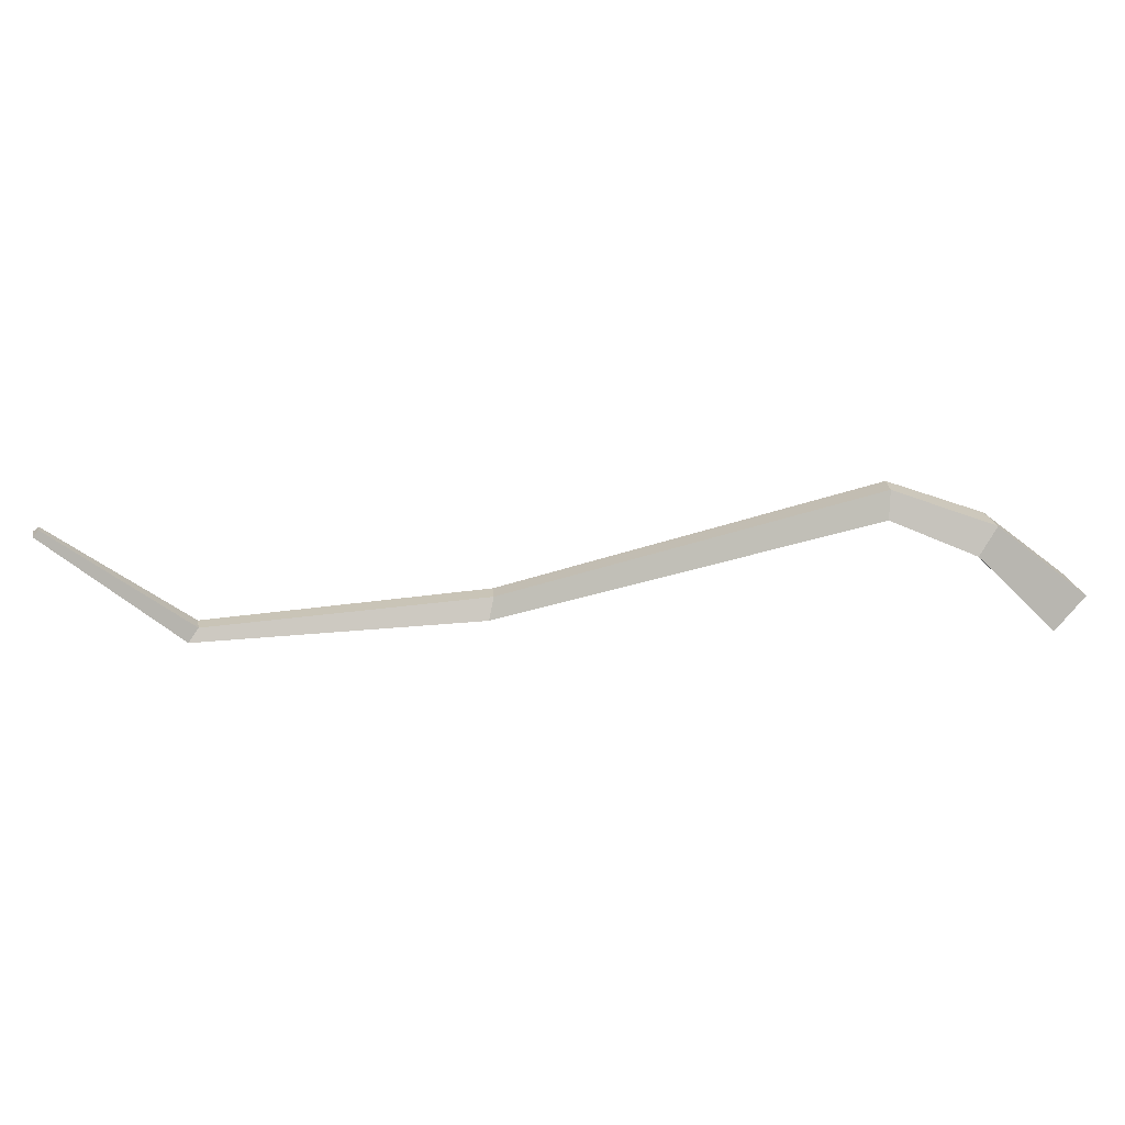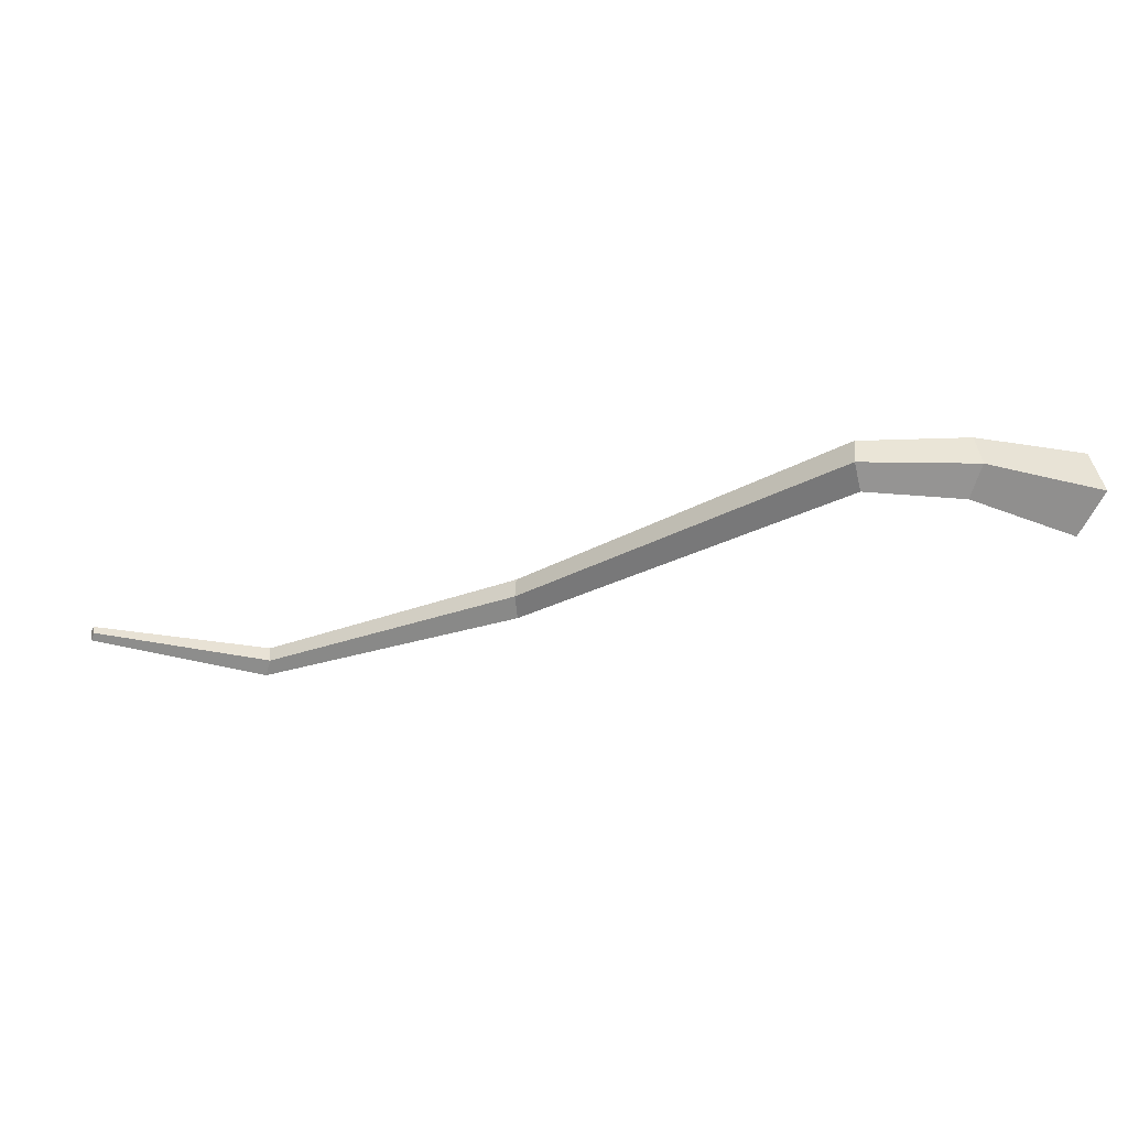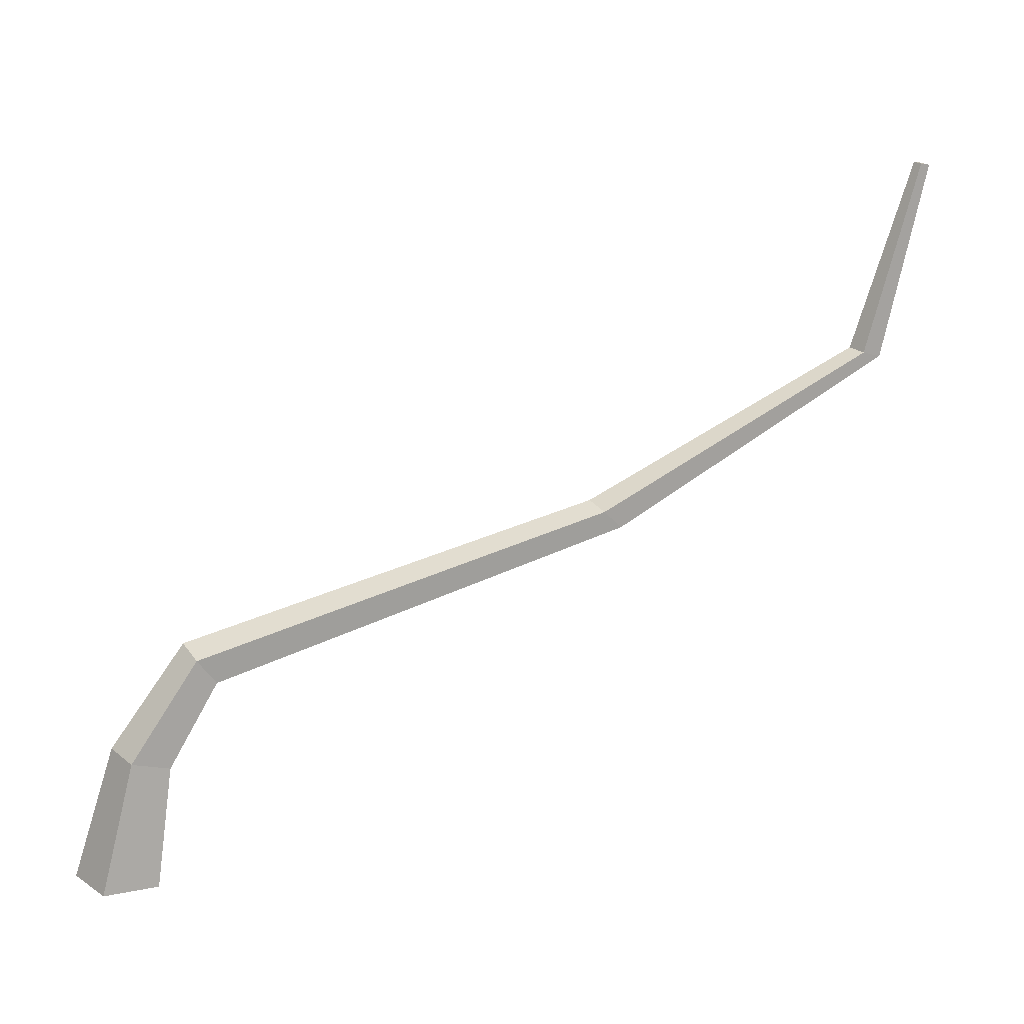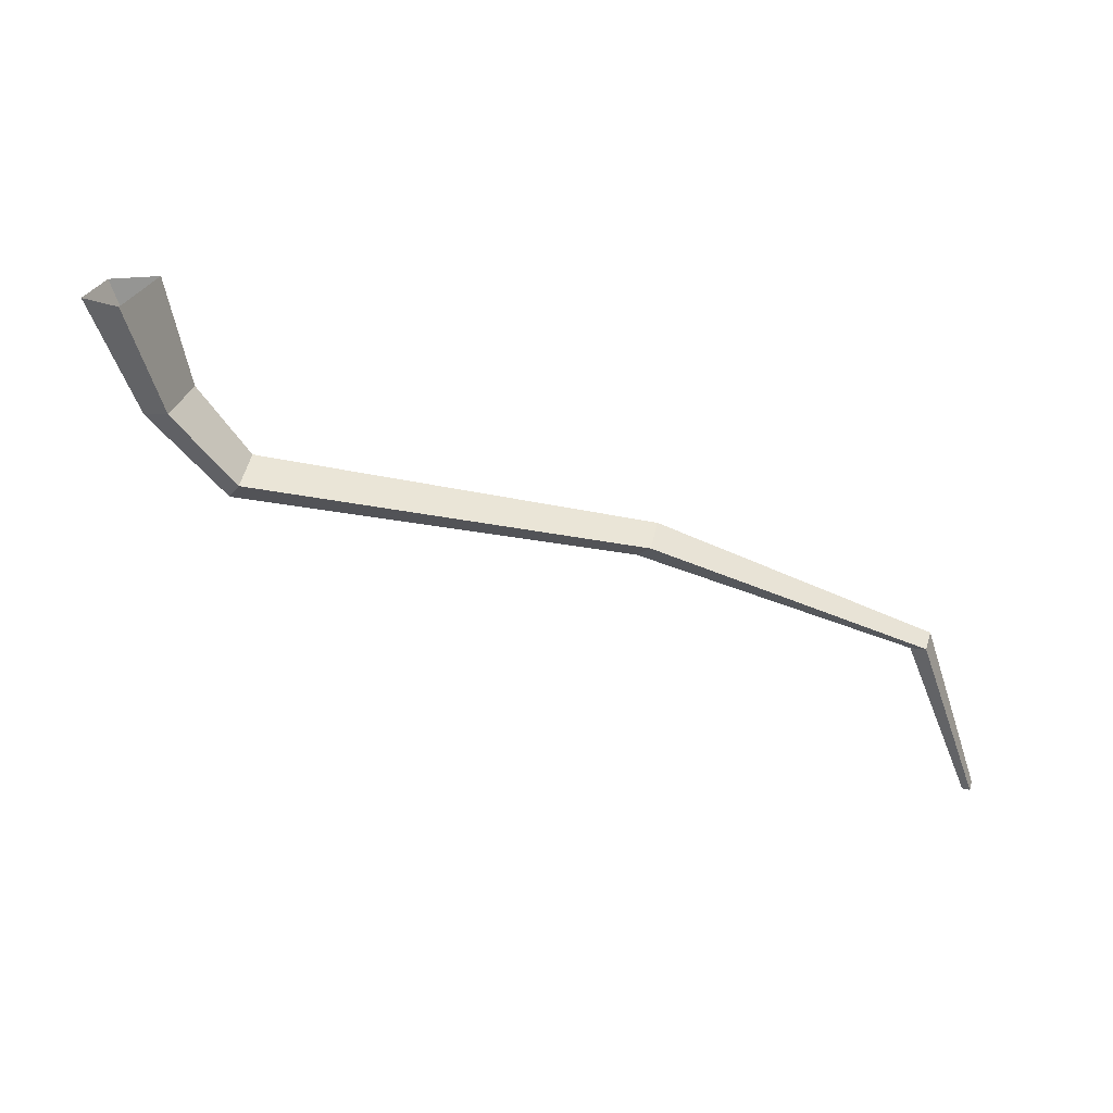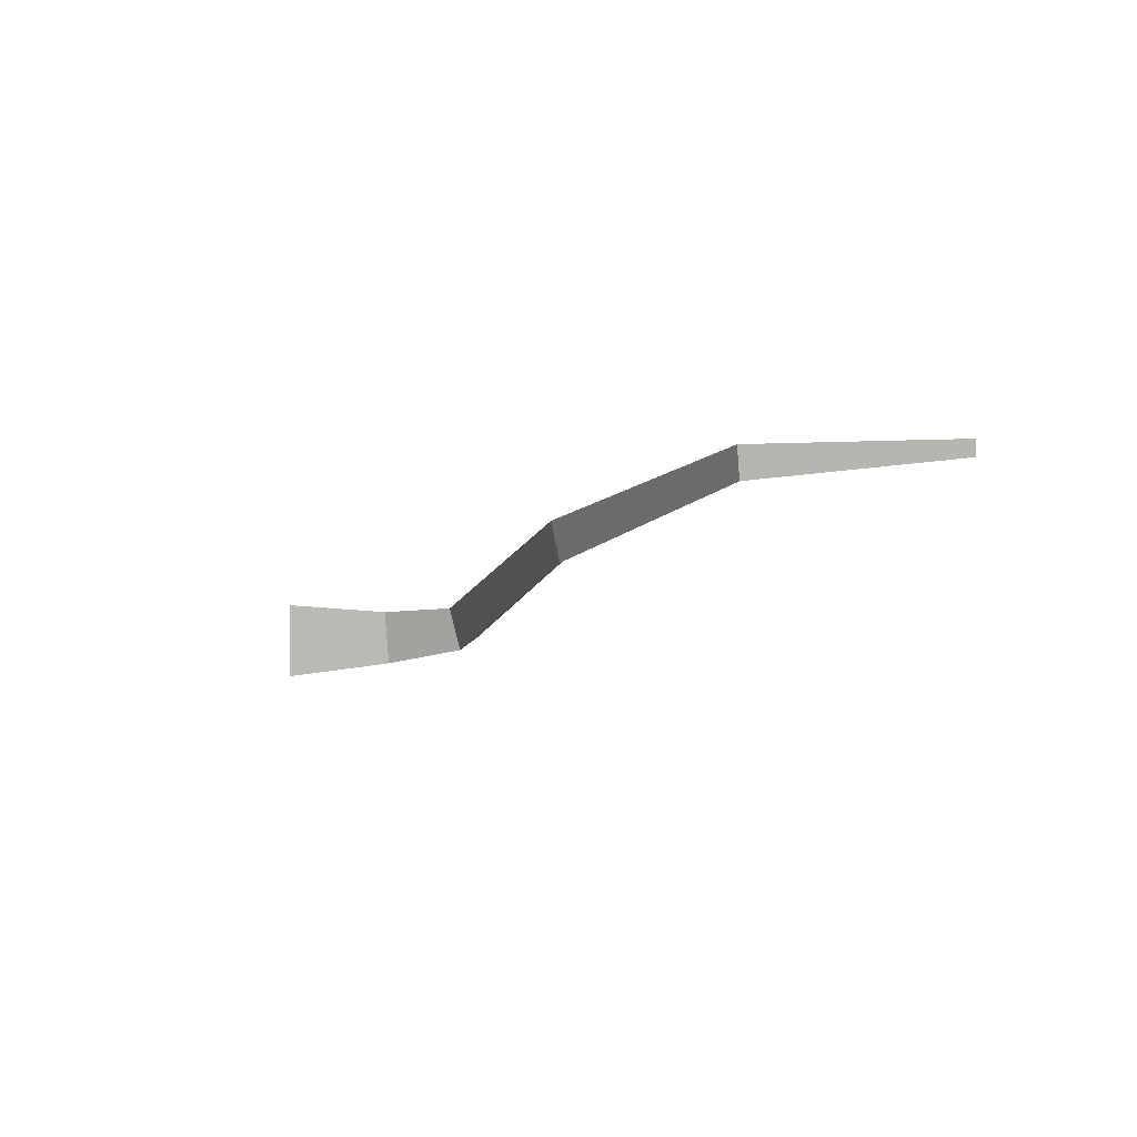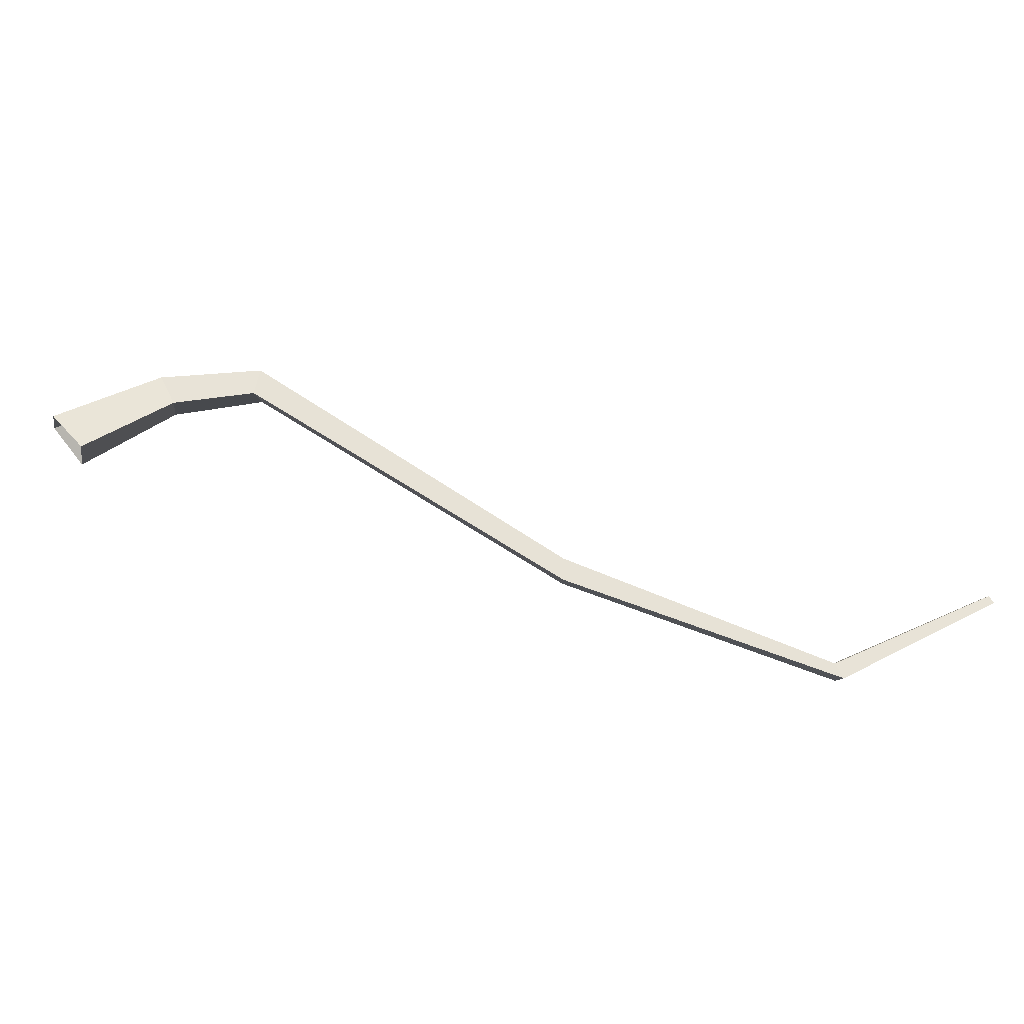
<metadata>
{"format":"obj","ext":"obj","renderer":"f3d","projection":"perspective","resolution":1024,"background":"white","views":[{"elev":-53.4,"azim":-148.3,"up":"+Z"},{"elev":-29.3,"azim":-127.4,"up":"+Z"},{"elev":18.6,"azim":-21.2,"up":"+Y"},{"elev":-62.1,"azim":3.4,"up":"+Z"},{"elev":-13.4,"azim":87.4,"up":"+Z"},{"elev":63.8,"azim":47.5,"up":"+Z"}]}
</metadata>
<code>
g Palm_Tree_NoLeaves_m_05_Collider
v 0 0 -0.2091
v -0.1989 0 -0.06461
v -0.1229 0 0.1692
v 0.1229 0 0.1692
v 0.2129 0.5316 0.1154
v -0.008012 0.5924 -0.05192
v 0.04414 0.5781 0.1154
v 0.1285 0.5548 -0.1553
v 3.904 2.932 -0.05344
v 3.869 2.939 -0.02787
v 3.882 2.936 0.01351
v 3.925 2.928 0.01351
v 0.4422 0.891 0.09081
v 0.3314 1.042 -0.04612
v 0.3575 1.006 0.09081
v 0.3999 0.9487 -0.1307
v 3.694 2.045 0.04875
v 3.583 2.077 -0.03619
v 3.609 2.069 0.04875
v 3.652 2.057 -0.08868
v 2.36 1.367 0.08212
v 2.251 1.476 -0.03202
v 2.277 1.451 0.08212
v 2.318 1.409 -0.1026
f 8 5 4 1
f 18 10 9 20
f 2 6 8 1
f 21 17 19 23
f 4 5 7 3
f 8 16 13 5
f 19 18 22 23
f 3 7 6 2
f 17 12 11 19
f 20 17 21 24
f 18 19 11 10
f 11 12 9
f 10 11 9
f 16 24 21 13
f 7 15 14 6
f 5 13 15 7
f 6 14 16 8
f 15 23 22 14
f 13 21 23 15
f 14 22 24 16
f 22 18 20 24
f 20 9 12 17

</code>
